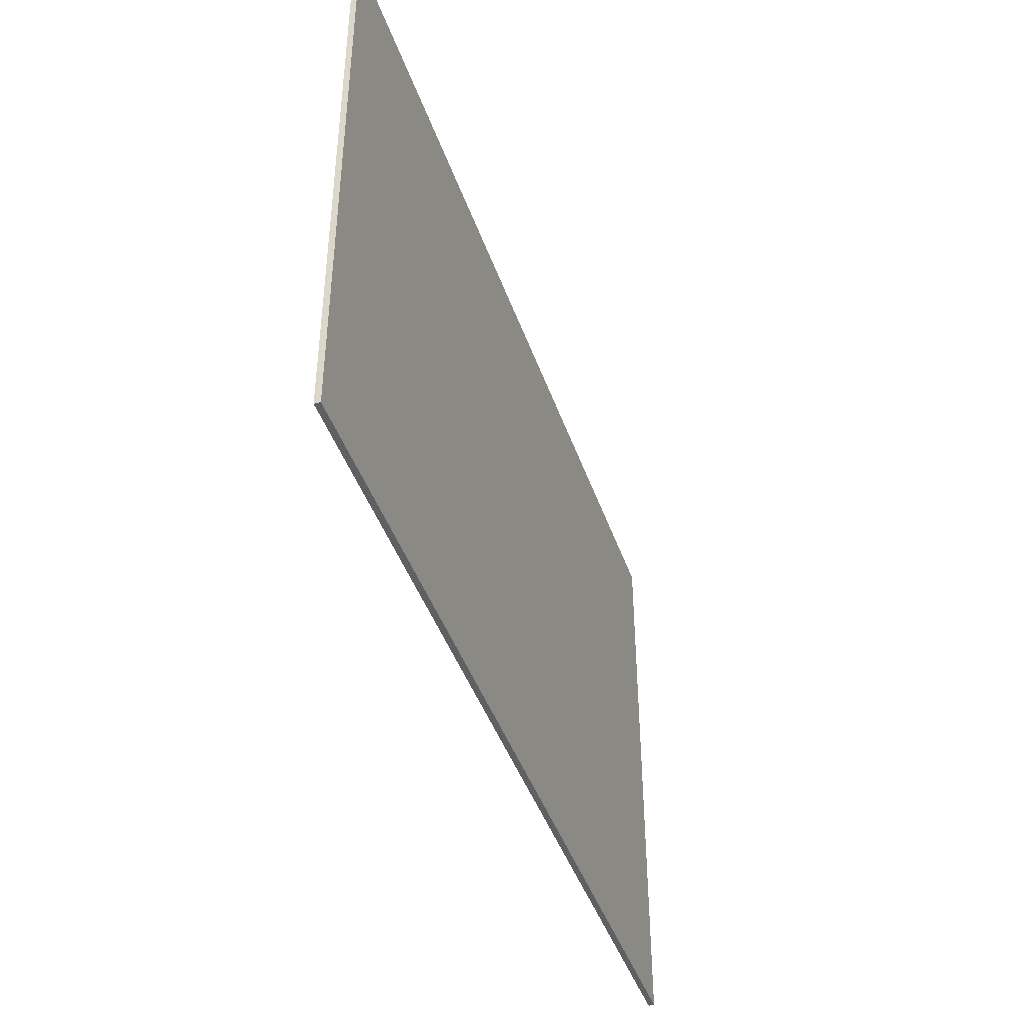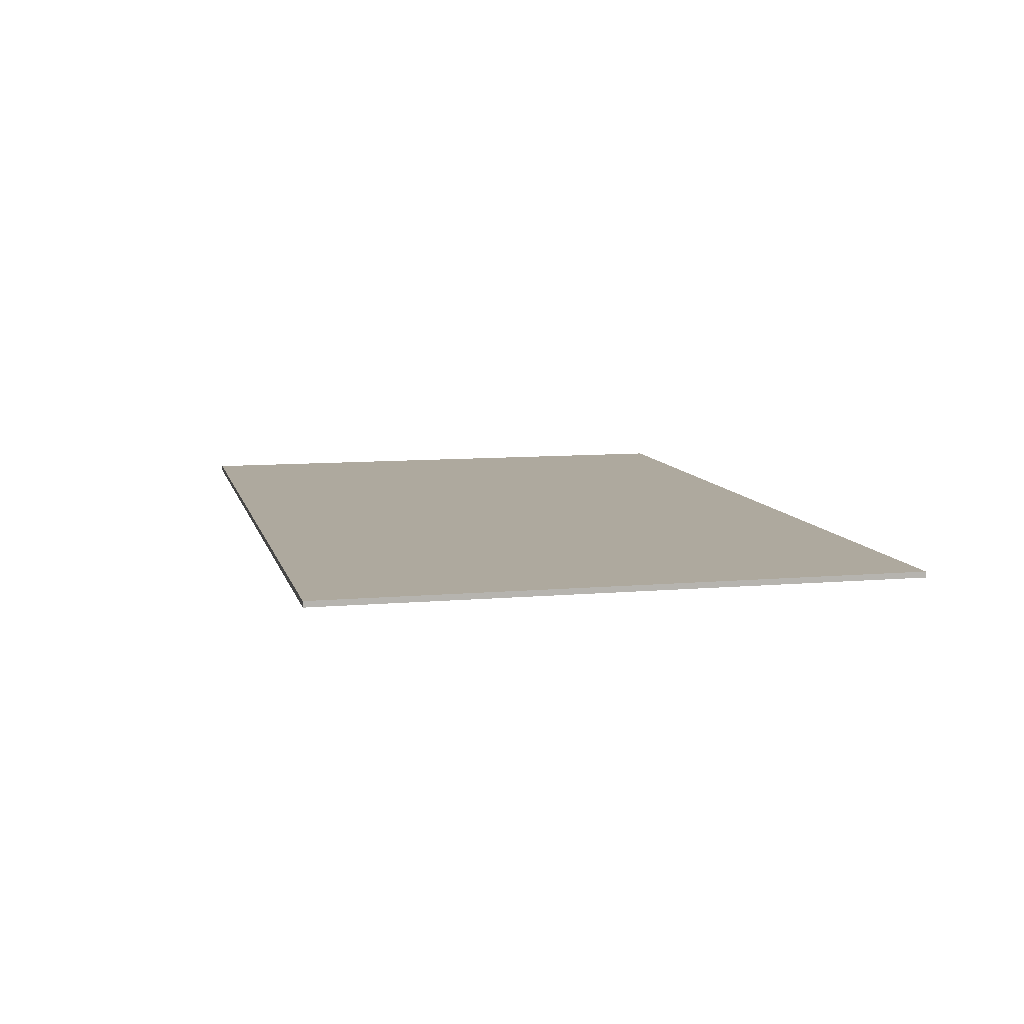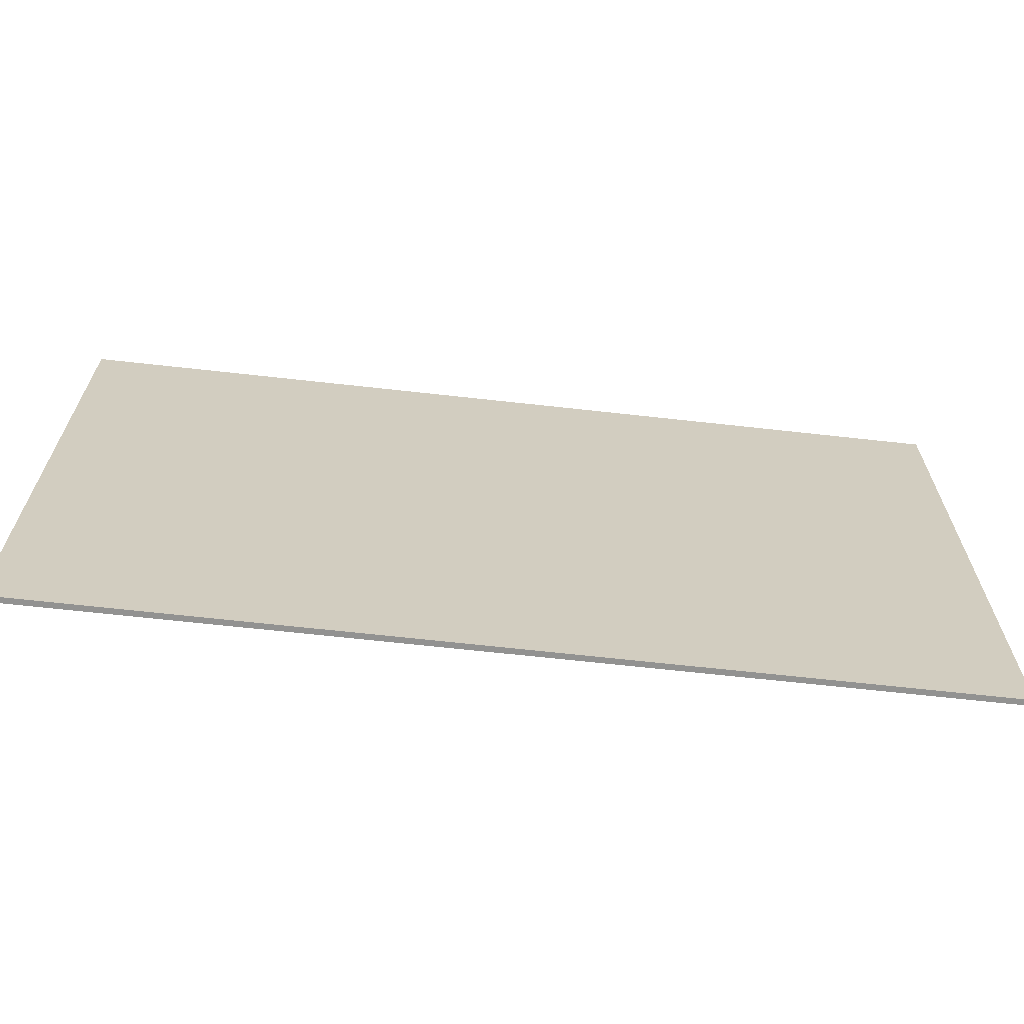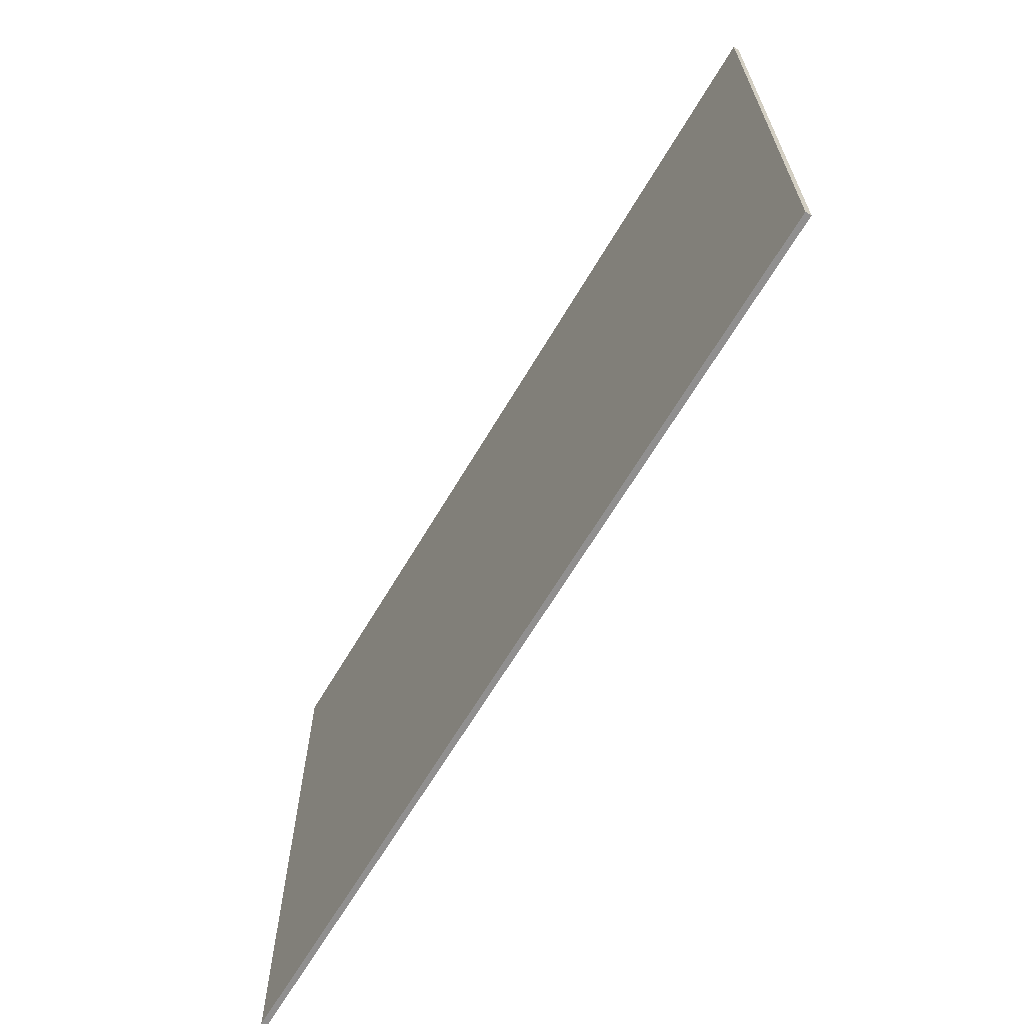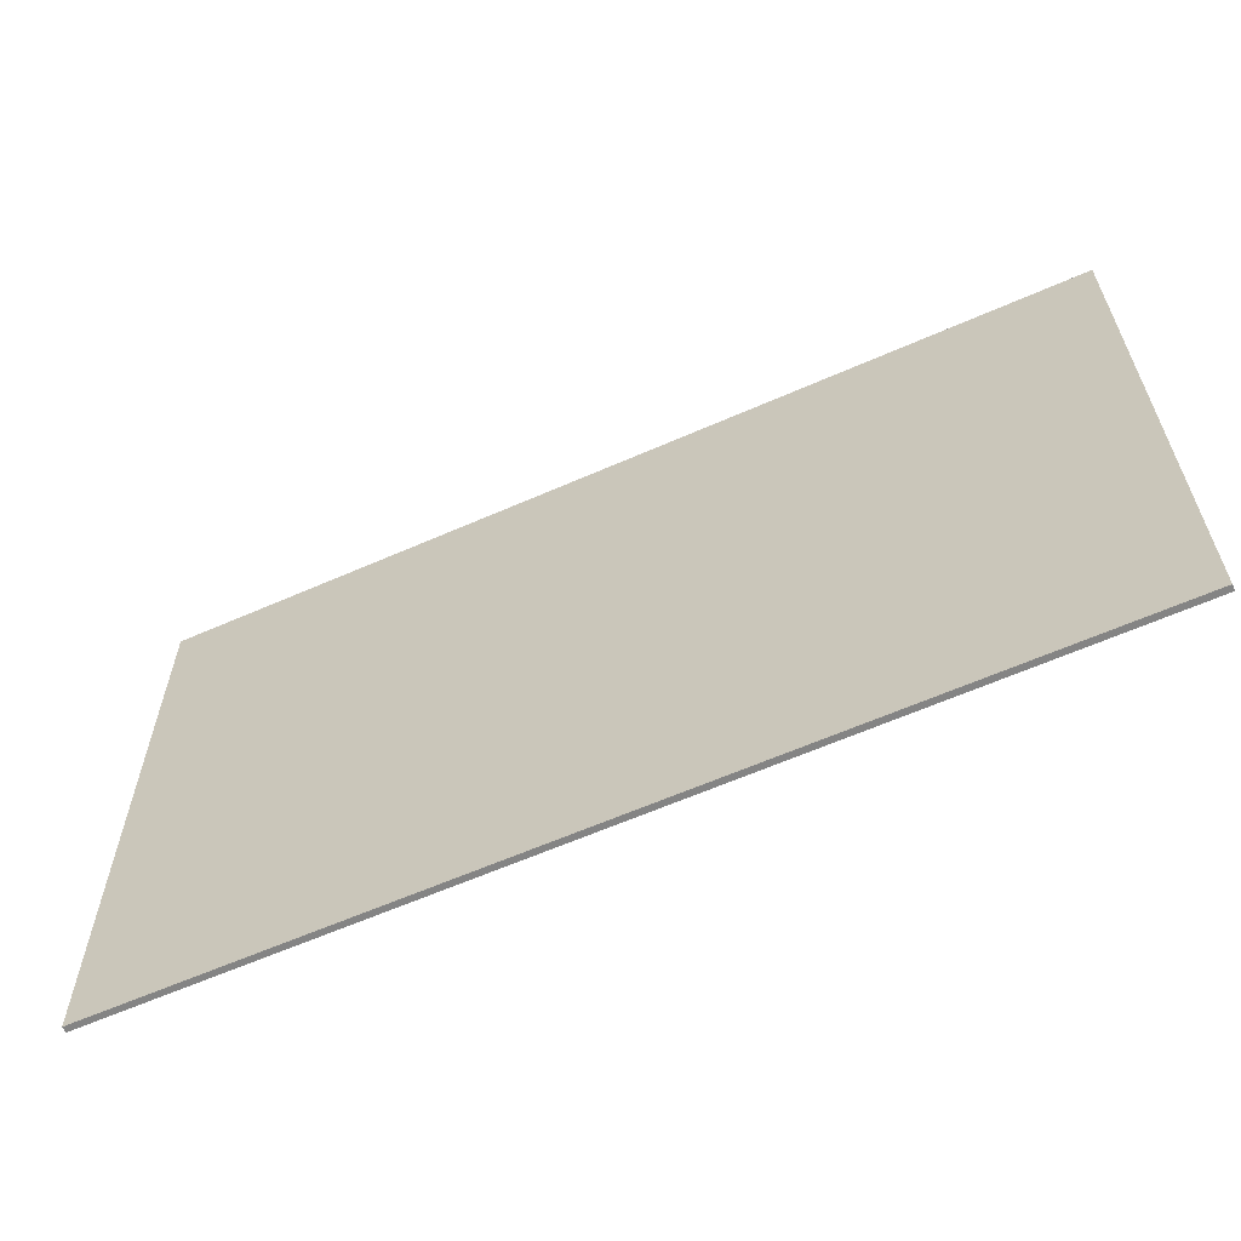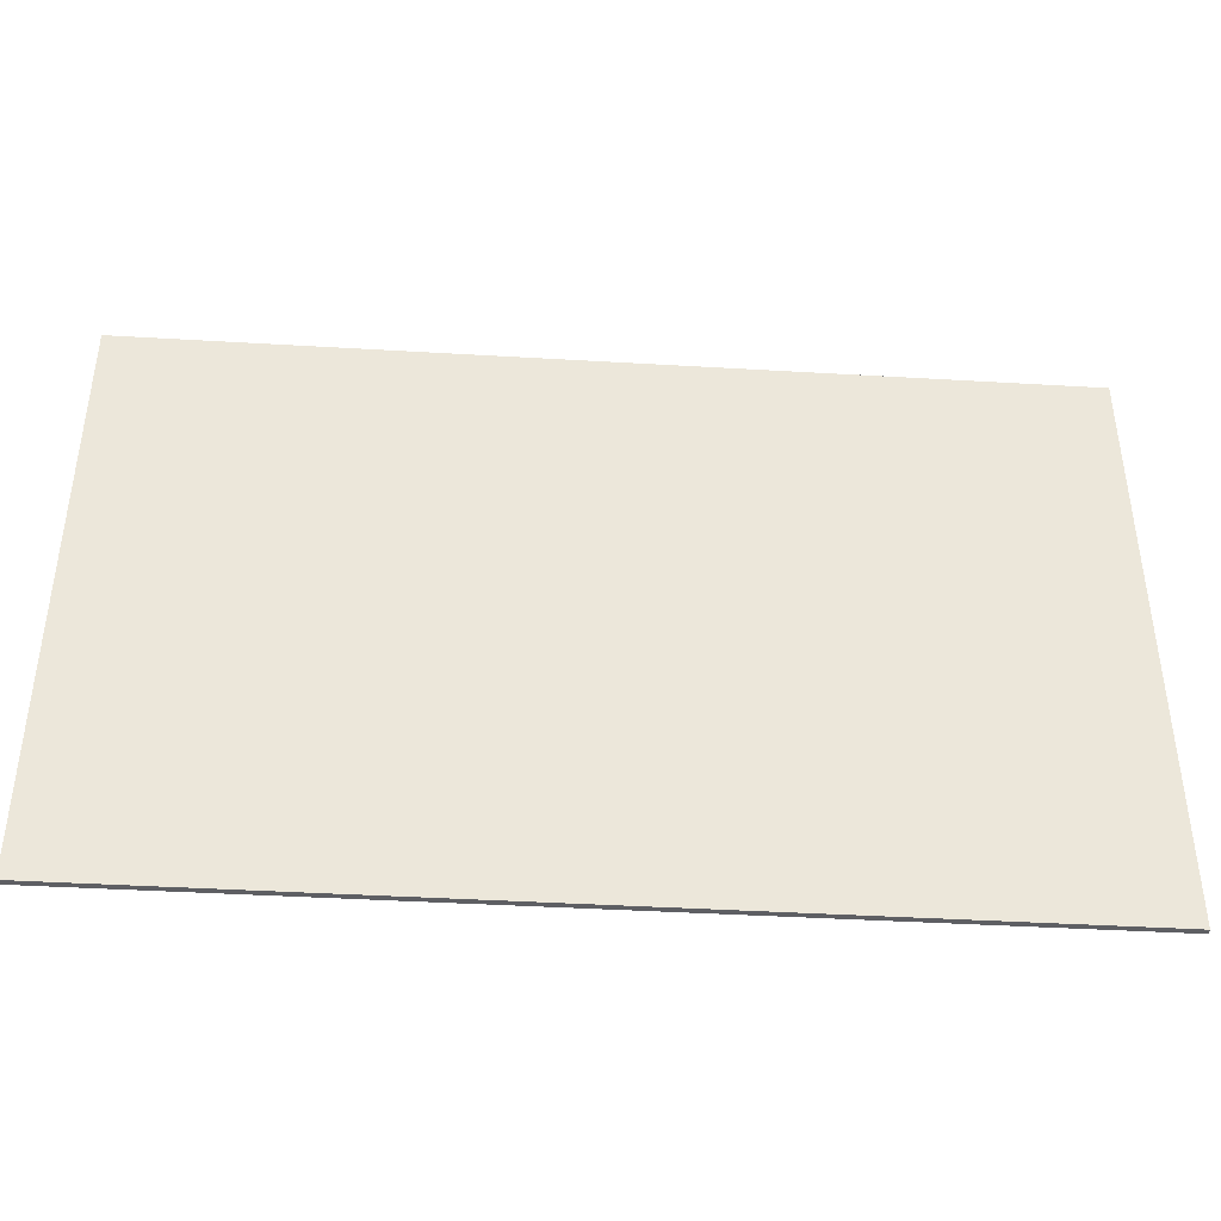
<metadata>
{"format":"obj","ext":"obj","renderer":"f3d","projection":"perspective","resolution":1024,"background":"white","views":[{"elev":-43.3,"azim":108.5,"up":"+Z"},{"elev":9.1,"azim":76.7,"up":"+Y"},{"elev":-66.2,"azim":173.6,"up":"+Z"},{"elev":-65.4,"azim":-120.6,"up":"+Z"},{"elev":-61.4,"azim":24.2,"up":"+Z"},{"elev":-41.3,"azim":-4.1,"up":"+Z"}]}
</metadata>
<code>
o Cube_Cube.004
v -2.041 -0.09 1.02
v -2.041 -0.11 -1.02
v -2.041 -0.11 1.02
v -2.041 -0.09 -1.02
v 1.099 -0.11 -1.02
v 1.099 -0.09 -1.02
v 1.099 -0.11 1.02
v 1.099 -0.09 1.02
f 1 2 3
f 4 5 2
f 6 7 5
f 8 3 7
f 5 3 2
f 4 8 6
f 1 4 2
f 4 6 5
f 6 8 7
f 8 1 3
f 5 7 3
f 4 1 8

</code>
